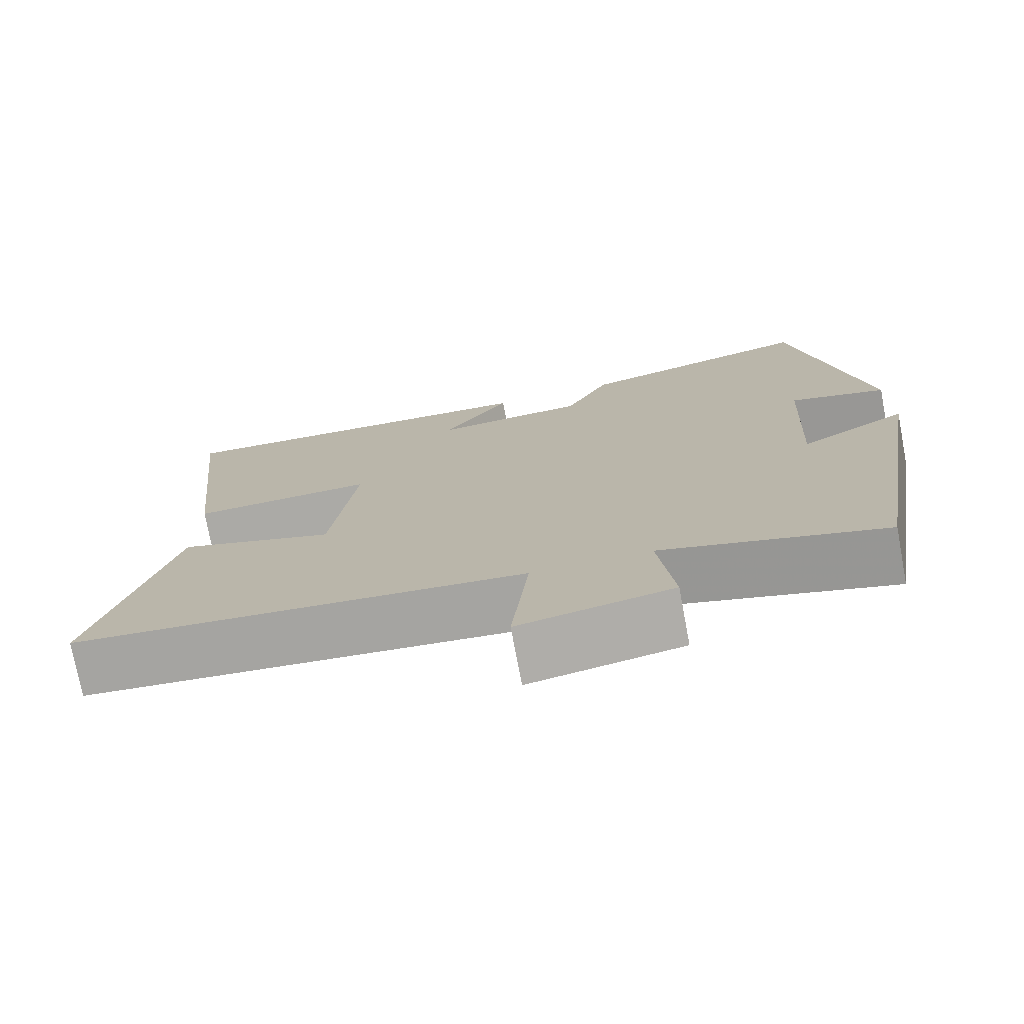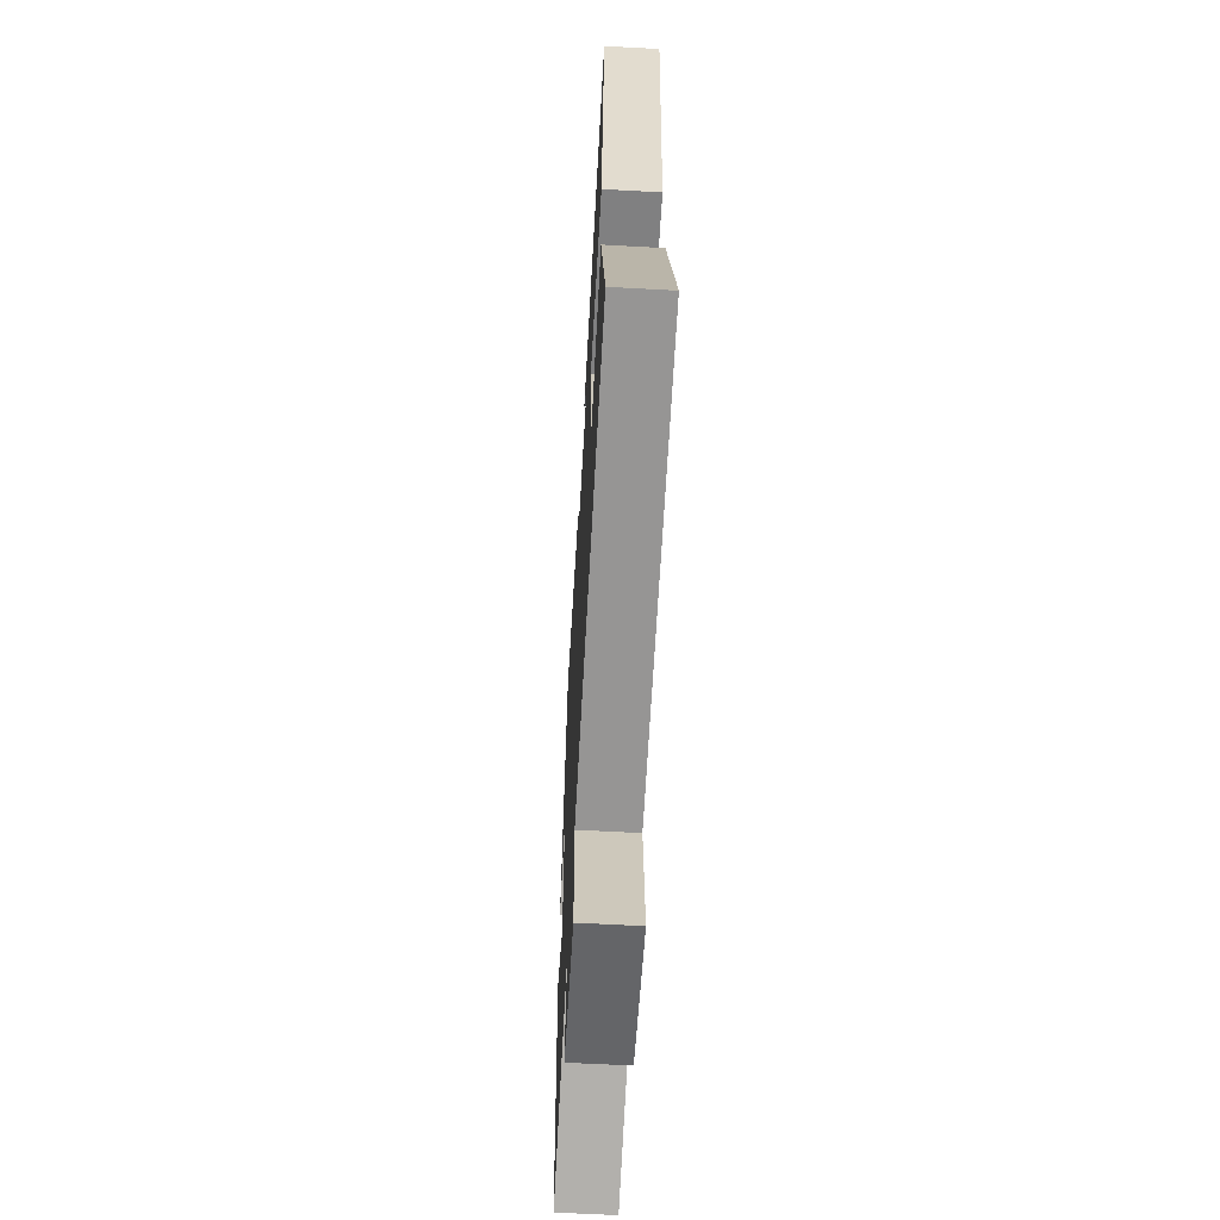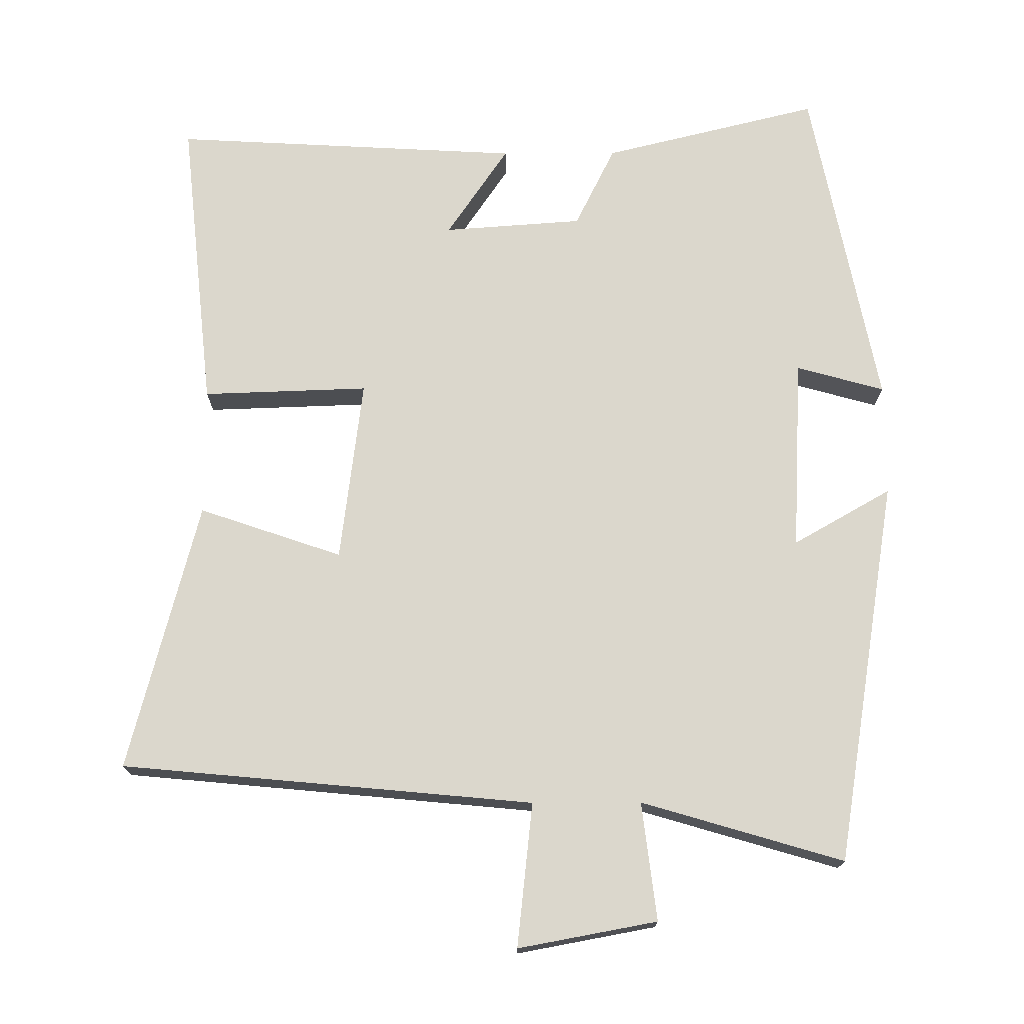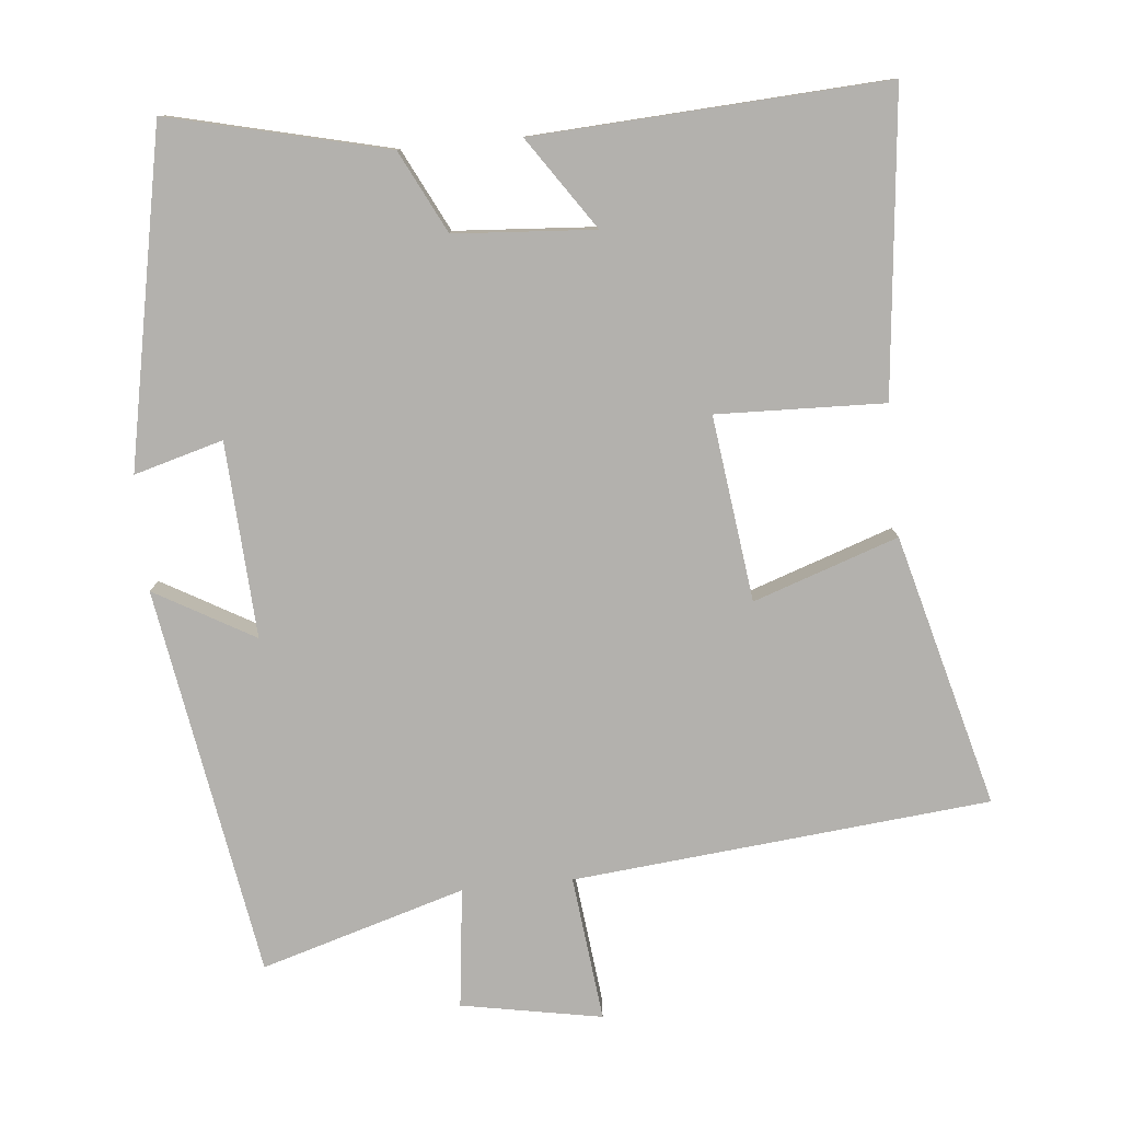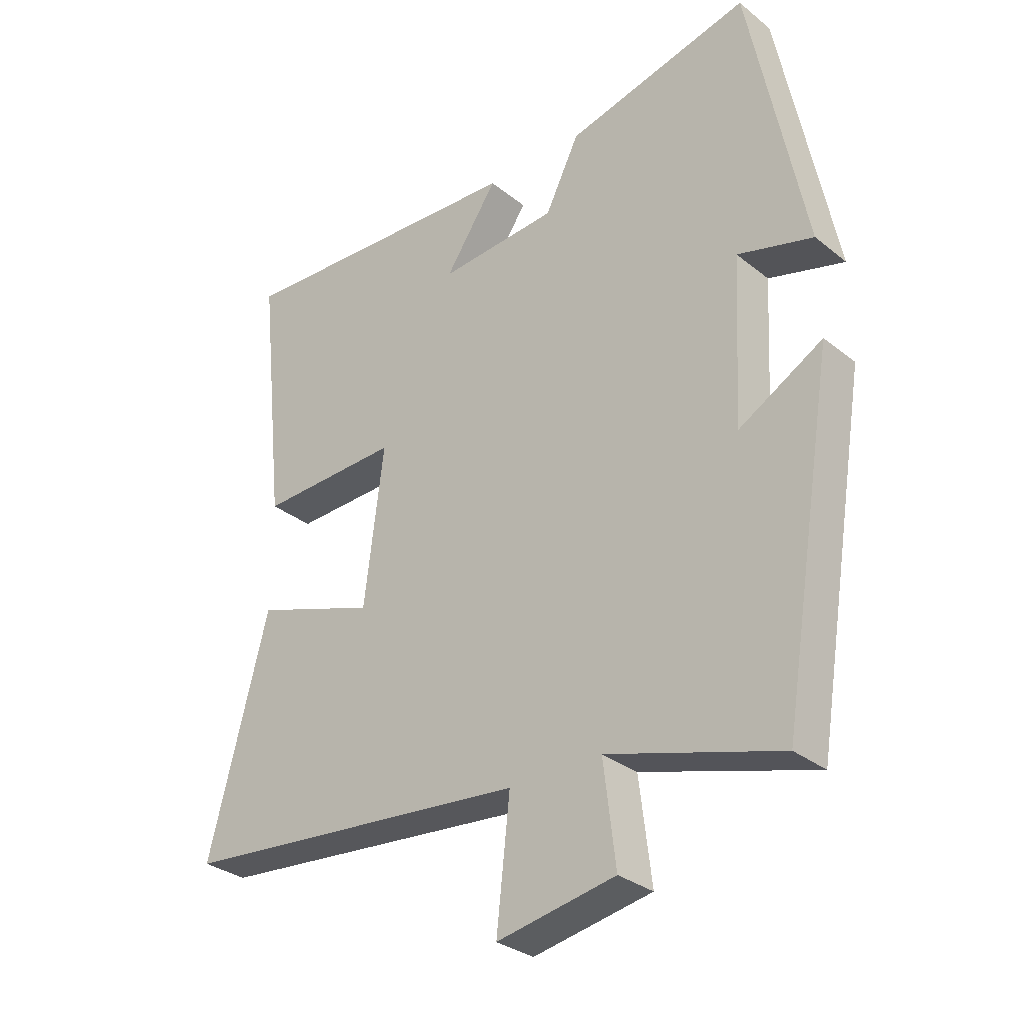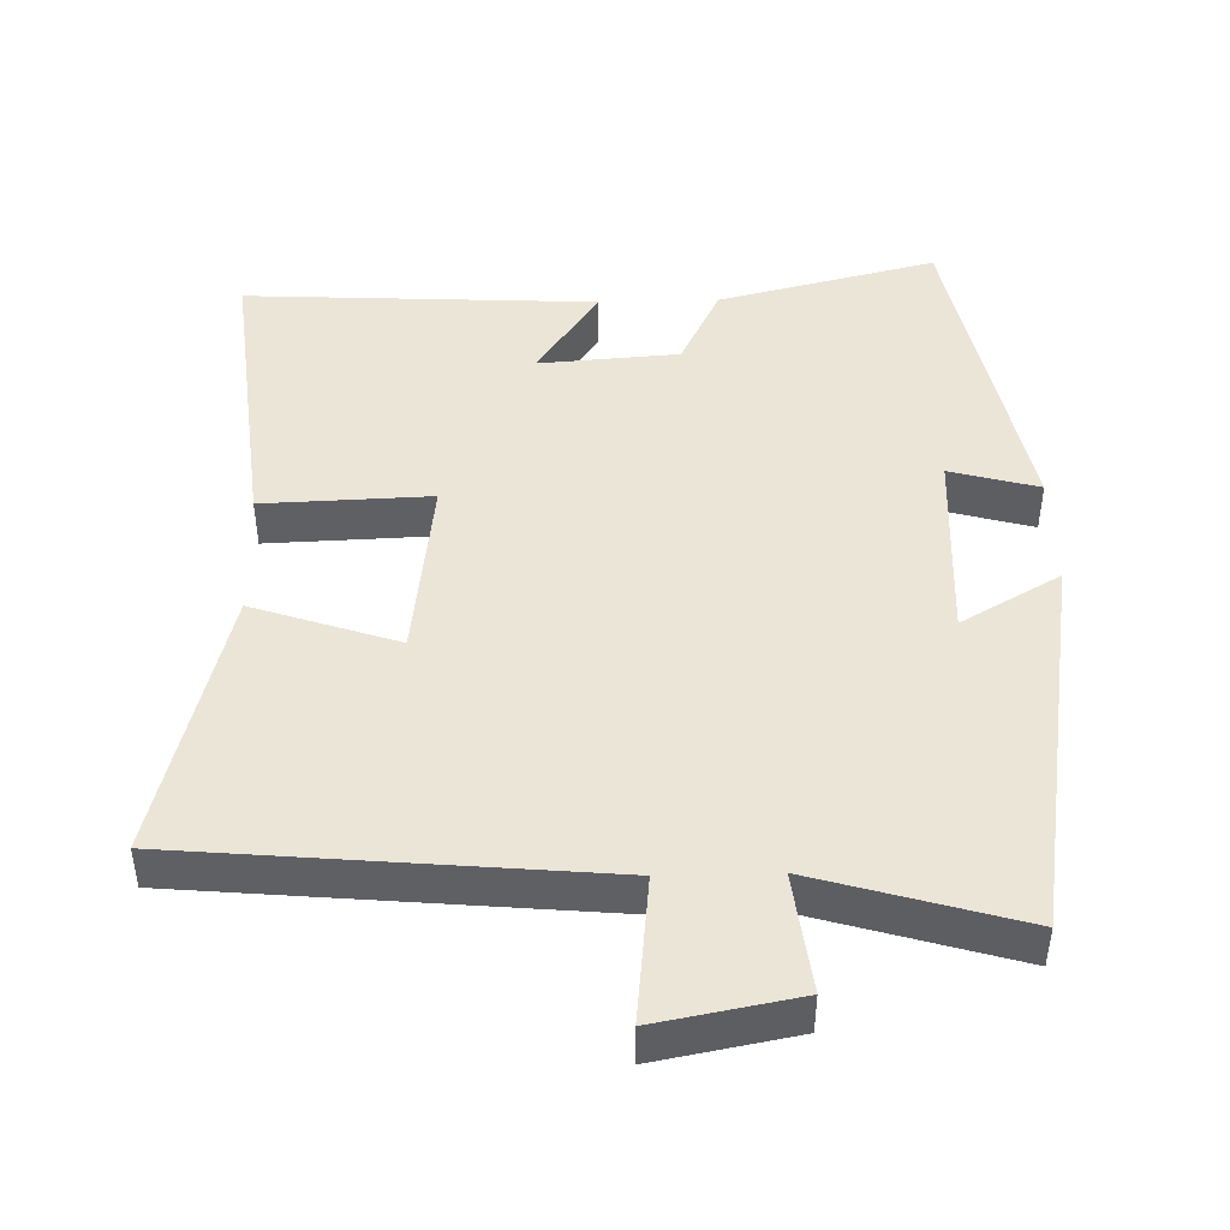
<metadata>
{"format":"obj","ext":"obj","renderer":"f3d","projection":"perspective","resolution":1024,"background":"white","views":[{"elev":-75.2,"azim":-169.4,"up":"+Z"},{"elev":-62.1,"azim":86.8,"up":"+Z"},{"elev":73.1,"azim":179.8,"up":"+Y"},{"elev":-79.2,"azim":5.7,"up":"+Y"},{"elev":-31.0,"azim":-138.6,"up":"+Z"},{"elev":45.7,"azim":178.5,"up":"+Y"}]}
</metadata>
<code>
v -0.412 0.07 -0.583
v -0.5 0.07 -0.044
v -0.363 0.07 -0.122
v -0.377 0.07 0.148
v -0.5 0.07 0.114
v -0.409 0.07 0.574
v -0.107 0.07 0.5
v -0.051 0.07 0.387
v 0.143 0.07 0.373
v 0.057 0.07 0.5
v 0.544 0.07 0.526
v 0.5 0.07 0.11
v 0.268 0.07 0.118
v 0.3 0.07 -0.138
v 0.5 0.07 -0.07
v 0.598 0.07 -0.446
v 0.022 0.07 -0.5
v 0.044 0.07 -0.701
v -0.15 0.07 -0.665
v -0.13 0.07 -0.5
v -0.412 0 -0.583
v -0.5 0 -0.044
v -0.363 0 -0.122
v -0.377 0 0.148
v -0.5 0 0.114
v -0.409 0 0.574
v -0.107 0 0.5
v -0.051 0 0.387
v 0.143 0 0.373
v 0.057 0 0.5
v 0.544 0 0.526
v 0.5 0 0.11
v 0.268 0 0.118
v 0.3 0 -0.138
v 0.5 0 -0.07
v 0.598 0 -0.446
v 0.022 0 -0.5
v 0.044 0 -0.701
v -0.15 0 -0.665
v -0.13 0 -0.5
f 17 18 19 20
f 15 16 17 20
f 14 15 20 1
f 13 14 1
f 11 12 13
f 9 10 11
f 9 11 13 1
f 5 6 7 8
f 4 5 8 9
f 3 4 9
f 1 2 3
f 1 3 9
f 40 39 38 37
f 40 37 36 35
f 21 40 35 34
f 21 34 33
f 33 32 31
f 31 30 29
f 21 33 31 29
f 28 27 26 25
f 29 28 25 24
f 29 24 23
f 23 22 21
f 29 23 21
f 1 21 22 2
f 2 22 23 3
f 3 23 24 4
f 4 24 25 5
f 5 25 26 6
f 6 26 27 7
f 7 27 28 8
f 8 28 29 9
f 9 29 30 10
f 10 30 31 11
f 11 31 32 12
f 12 32 33 13
f 13 33 34 14
f 14 34 35 15
f 15 35 36 16
f 16 36 37 17
f 17 37 38 18
f 18 38 39 19
f 19 39 40 20
f 20 40 21 1

</code>
